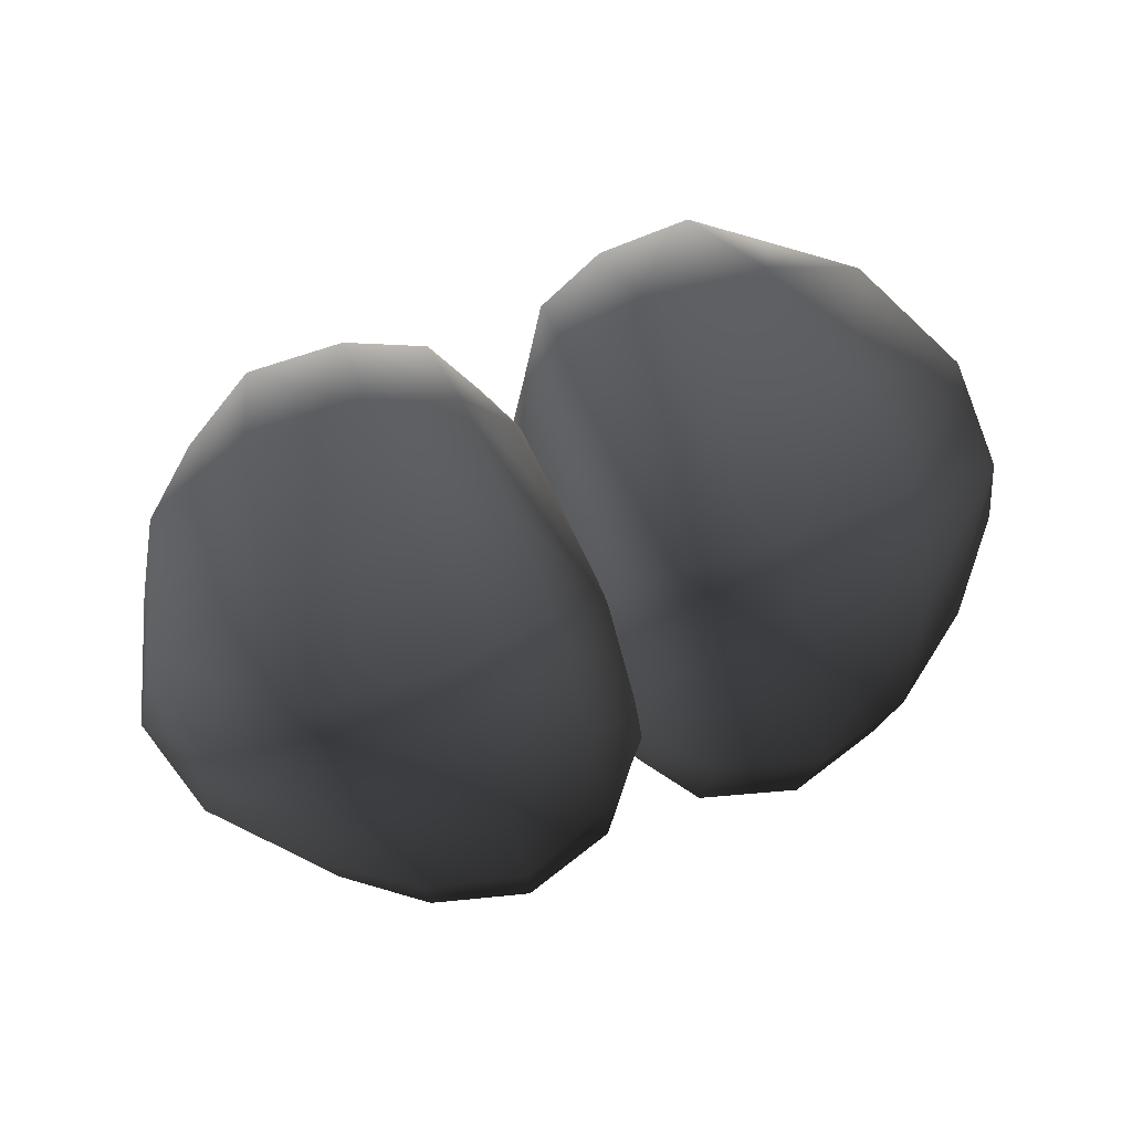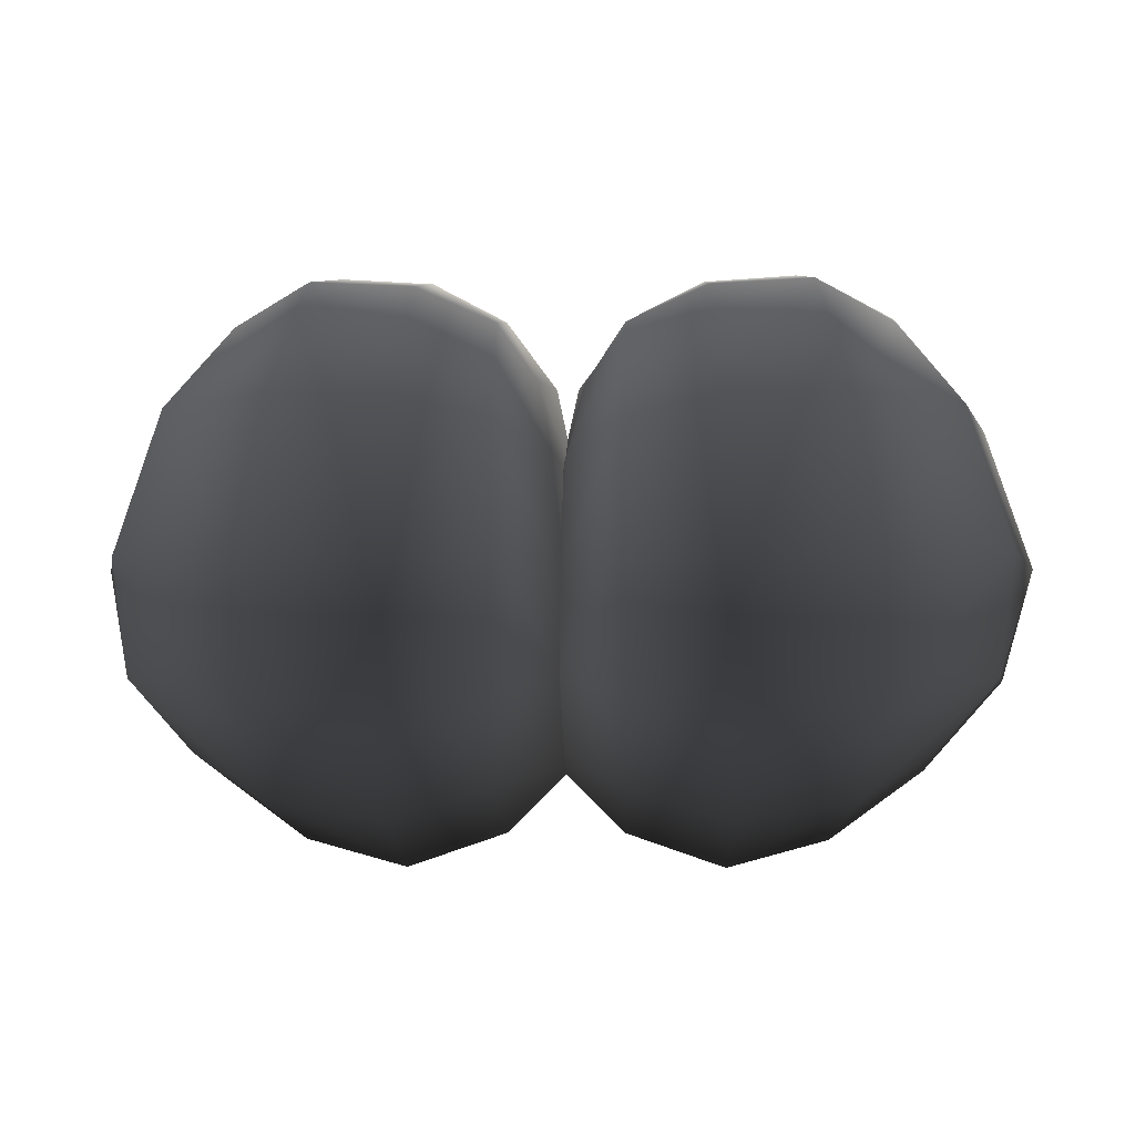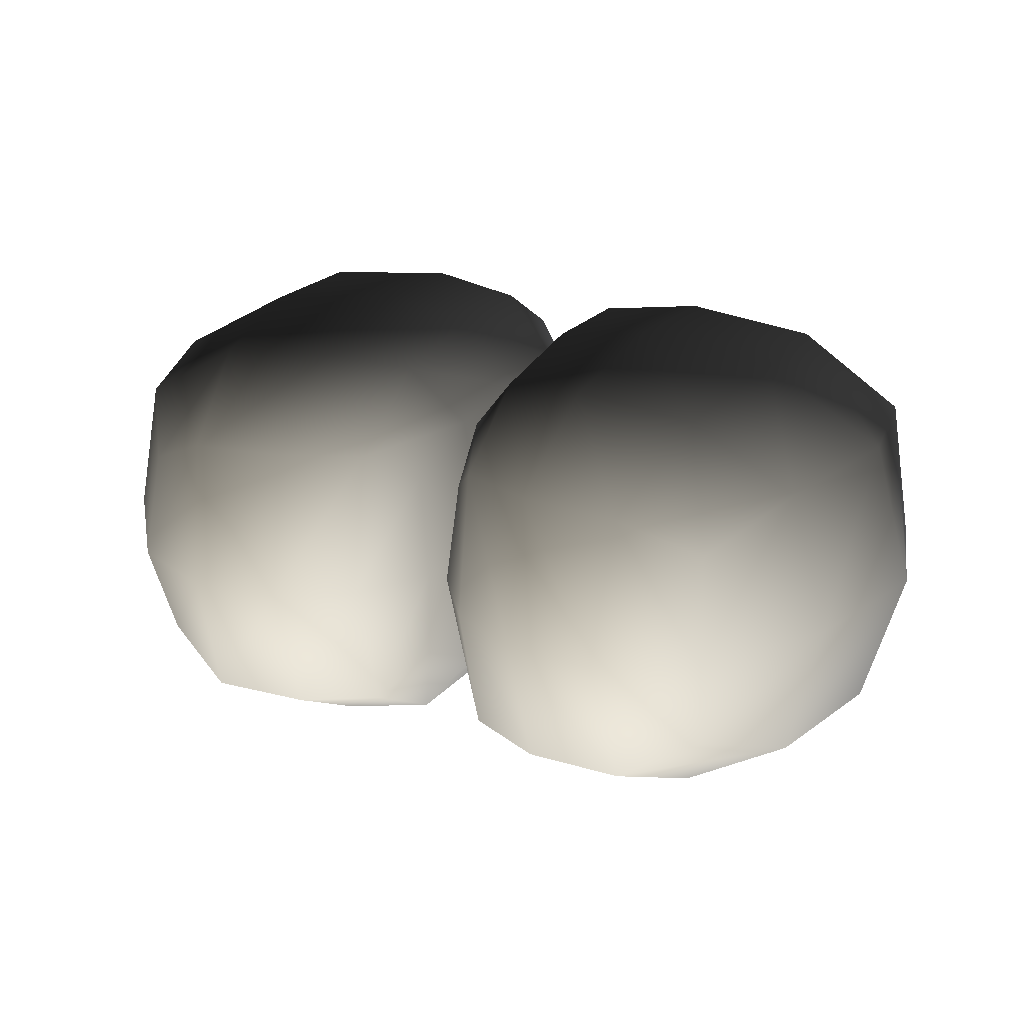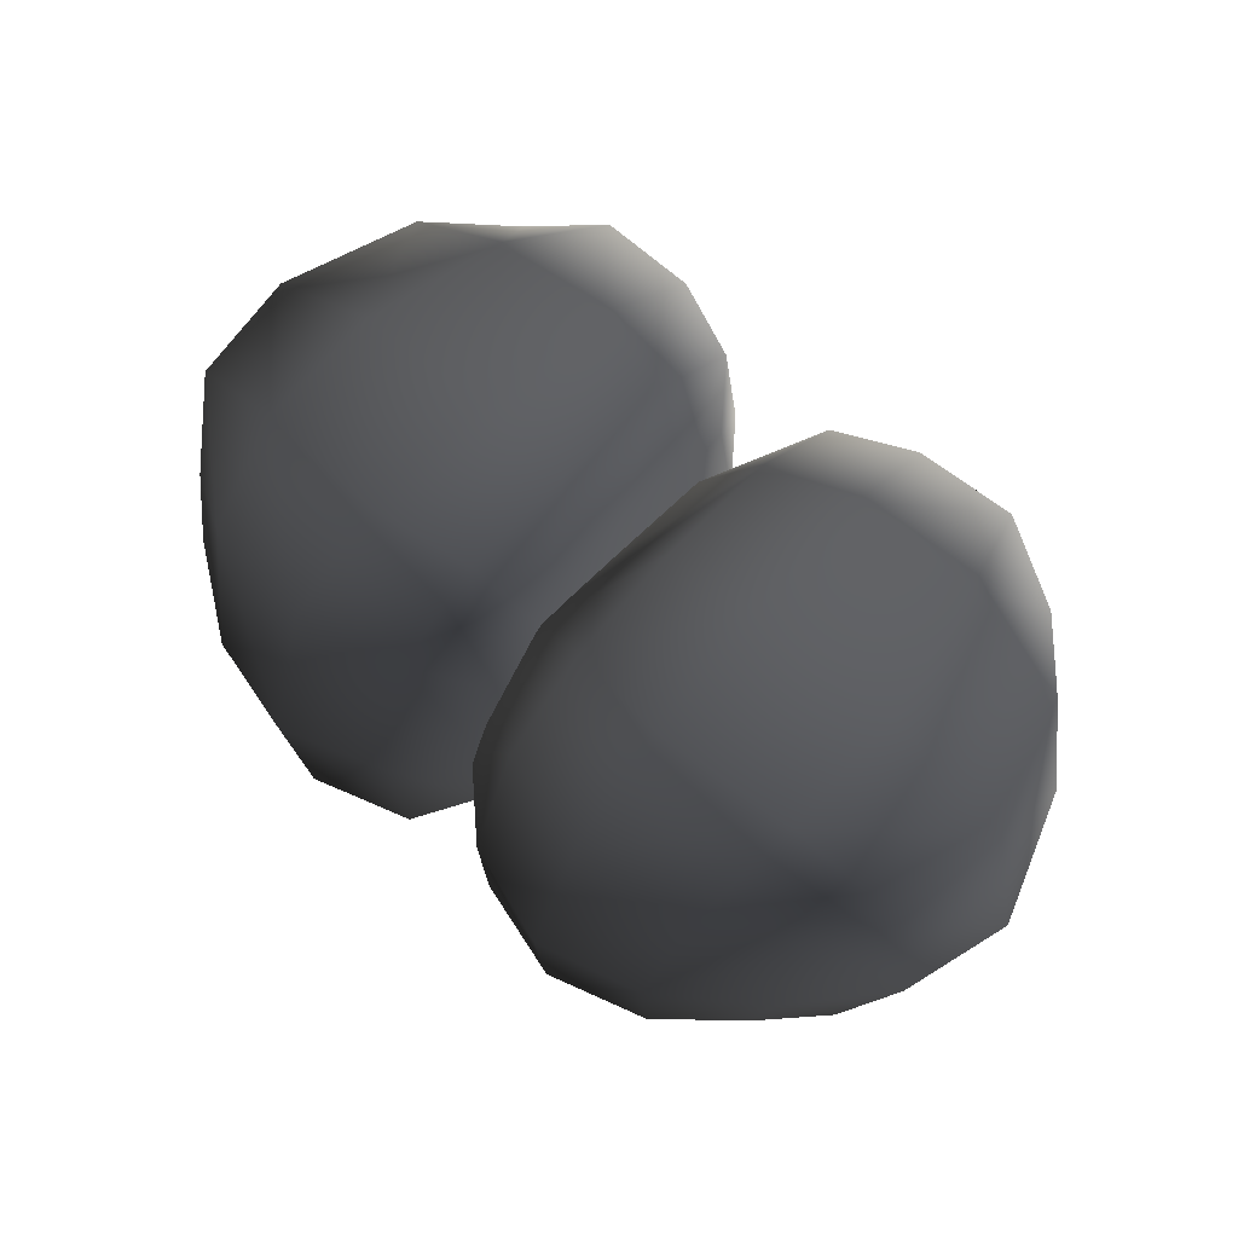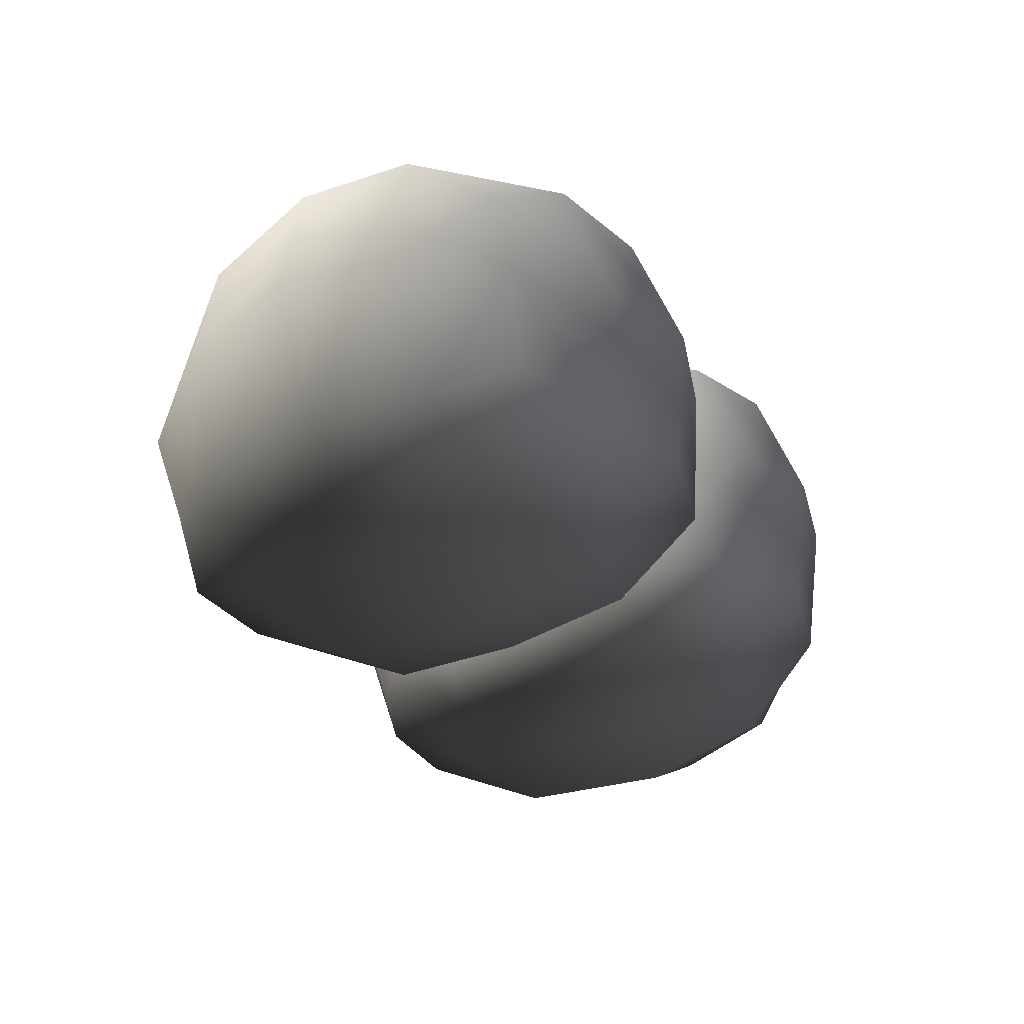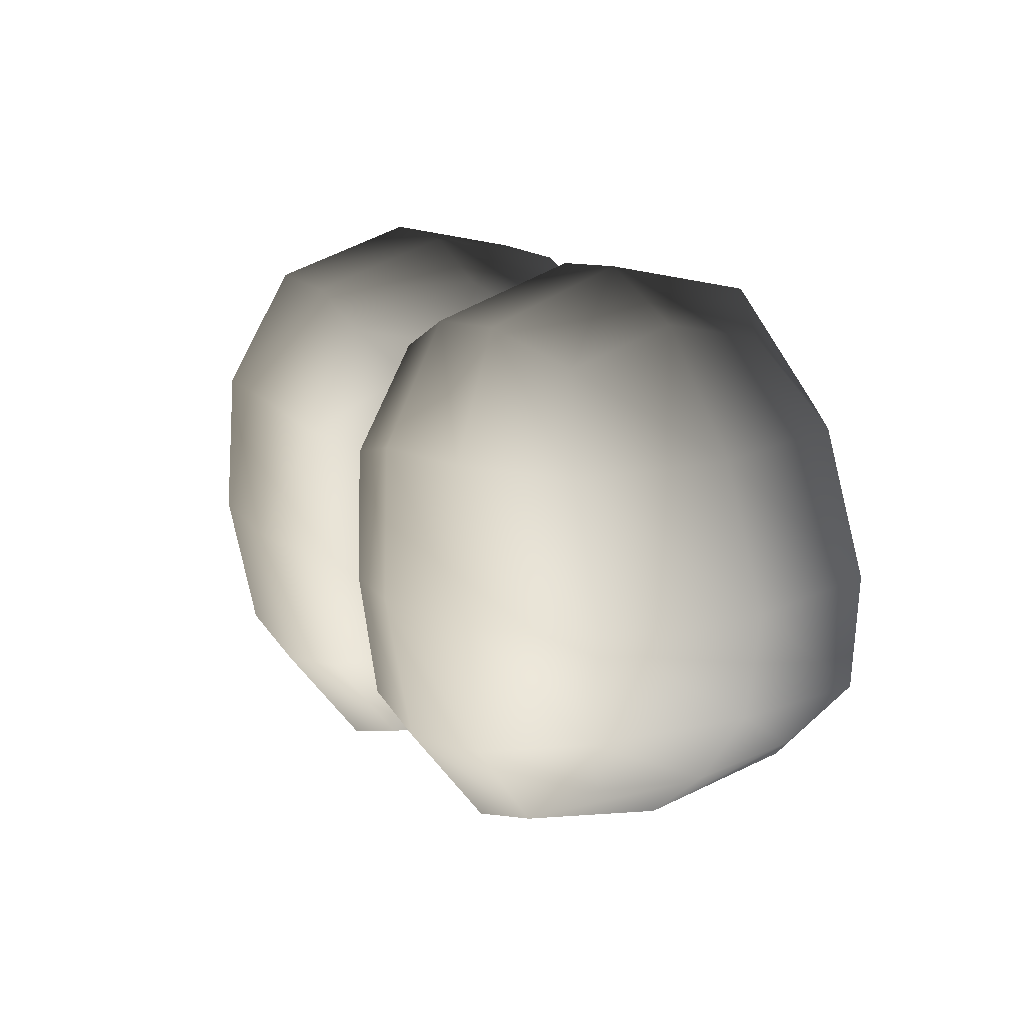
<metadata>
{"format":"obj","ext":"obj","renderer":"f3d","projection":"perspective","resolution":1024,"background":"white","views":[{"elev":68.2,"azim":158.4,"up":"+Y"},{"elev":-3.5,"azim":-177.2,"up":"+Z"},{"elev":21.7,"azim":26.2,"up":"+Y"},{"elev":64.8,"azim":-139.3,"up":"+Y"},{"elev":-33.9,"azim":120.1,"up":"+Y"},{"elev":13.3,"azim":60.2,"up":"+Z"}]}
</metadata>
<code>
v  6.163 2.618 -2.419
v  6.848 2.015 -1.5
v  5.431 1.194 -1.894
v  5.101 2.153 -3.123
v  7.35 1.855 0.0648
v  5.697 0.8951 -0.0694
v  3.808 0.6741 -0.1587
v  3.79 1.061 -2.137
v  3.769 2.15 -3.504
v  2.449 1.199 -1.913
v  2.435 2.155 -3.106
v  2.503 0.9089 -0.1771
v  1.749 1.879 -0.1182
v  1.583 2.024 -1.513
v  1.777 2.622 -2.376
v  6.859 1.757 1.958
v  5.41 0.9092 1.957
v  6.045 2.208 3.163
v  4.986 1.661 3.595
v  3.627 1.641 3.519
v  3.726 0.7674 1.901
v  2.543 0.9388 1.625
v  2.568 1.705 3.043
v  2.05 2.269 2.418
v  1.843 1.808 1.377
v  6.154 3.597 3.634
v  4.845 3.574 4.254
v  6.045 5.044 3.352
v  4.986 5.547 3.849
v  3.627 5.6 3.774
v  3.593 3.595 4.172
v  2.576 3.623 3.629
v  2.568 5.591 3.298
v  2.05 5.105 2.607
v  1.884 3.673 2.687
v  6.859 5.643 2.213
v  5.41 6.478 2.296
v  7.441 5.81 0.3184
v  5.774 6.748 0.2913
v  3.84 6.963 0.2245
v  3.726 6.626 2.241
v  2.543 6.508 1.964
v  2.534 6.762 0.2053
v  1.783 5.834 0.1625
v  1.843 5.695 1.631
v  7.213 5.886 -1.25
v  5.738 6.74 -1.469
v  6.462 5.437 -2.194
v  5.485 6.012 -2.762
v  3.927 6.081 -3.031
v  3.916 6.898 -1.623
v  2.573 6.746 -1.402
v  2.589 6.013 -2.636
v  1.893 5.441 -2.065
v  1.719 5.895 -1.154
v  6.454 4.038 -2.451
v  5.196 4.121 -3.362
v  3.846 4.161 -3.73
v  2.513 4.121 -3.276
v  1.562 4.04 -2.331
v  1.365 3.955 -1.226
v  1.515 3.863 0.0249
v  1.61 3.761 1.407
v  7.512 3.945 -1.273
v  7.949 3.836 0.2185
v  7.343 3.702 2.072
v  -2.687 2.618 -2.419
v  -1.625 2.153 -3.123
v  -1.955 1.194 -1.894
v  -3.372 2.015 -1.5
v  -0.2931 2.15 -3.504
v  -0.3135 1.061 -2.137
v  -0.3323 0.6741 -0.1587
v  -2.221 0.8951 -0.0694
v  -3.874 1.855 0.0648
v  1.041 2.155 -3.106
v  1.027 1.199 -1.913
v  1.699 2.622 -2.376
v  1.893 2.024 -1.513
v  1.727 1.879 -0.1182
v  0.9733 0.9089 -0.1771
v  -1.933 0.9092 1.957
v  -3.383 1.757 1.958
v  -0.25 0.7674 1.901
v  -0.1505 1.641 3.519
v  -1.51 1.661 3.595
v  -2.569 2.208 3.163
v  0.9333 0.9388 1.625
v  1.633 1.808 1.377
v  1.426 2.269 2.418
v  0.9083 1.705 3.043
v  -1.369 3.574 4.254
v  -2.678 3.597 3.634
v  -0.1173 3.595 4.172
v  -0.1505 5.6 3.774
v  -1.51 5.547 3.849
v  -2.569 5.044 3.352
v  0.9 3.623 3.629
v  1.592 3.673 2.687
v  1.426 5.105 2.607
v  0.9083 5.591 3.298
v  -1.933 6.478 2.296
v  -3.383 5.643 2.213
v  -0.25 6.626 2.241
v  -0.3638 6.963 0.2245
v  -2.298 6.748 0.2913
v  -3.965 5.81 0.3184
v  0.9333 6.508 1.964
v  1.633 5.695 1.631
v  1.693 5.834 0.1625
v  0.9424 6.762 0.2053
v  -2.262 6.74 -1.469
v  -3.737 5.886 -1.25
v  -0.4395 6.898 -1.623
v  -0.4505 6.081 -3.031
v  -2.009 6.012 -2.762
v  -2.986 5.437 -2.194
v  0.9033 6.746 -1.402
v  1.757 5.895 -1.154
v  1.583 5.441 -2.065
v  0.8868 6.013 -2.636
v  -1.72 4.121 -3.362
v  -2.977 4.038 -2.451
v  -0.3702 4.161 -3.73
v  0.9636 4.121 -3.276
v  1.914 4.04 -2.331
v  2.111 3.955 -1.226
v  1.961 3.863 0.0249
v  1.867 3.761 1.407
v  -4.036 3.945 -1.273
v  -4.473 3.836 0.2185
v  -3.867 3.702 2.072
o cerebellum
g cerebellum
f 1 2 3 4
f 2 5 6 3
f 3 6 7 8
f 4 3 8 9
f 9 8 10 11
f 8 7 12 10
f 10 12 13 14
f 11 10 14 15
f 5 16 17 6
f 16 18 19 17
f 17 19 20 21
f 6 17 21 7
f 7 21 22 12
f 21 20 23 22
f 22 23 24 25
f 12 22 25 13
f 18 26 27 19
f 26 28 29 27
f 27 29 30 31
f 19 27 31 20
f 20 31 32 23
f 31 30 33 32
f 32 33 34 35
f 23 32 35 24
f 28 36 37 29
f 36 38 39 37
f 37 39 40 41
f 29 37 41 30
f 30 41 42 33
f 41 40 43 42
f 42 43 44 45
f 33 42 45 34
f 38 46 47 39
f 46 48 49 47
f 47 49 50 51
f 39 47 51 40
f 40 51 52 43
f 51 50 53 52
f 52 53 54 55
f 43 52 55 44
f 48 56 57 49
f 56 1 4 57
f 57 4 9 58
f 49 57 58 50
f 50 58 59 53
f 58 9 11 59
f 59 11 15 60
f 53 59 60 54
f 15 14 61 60
f 14 13 62 61
f 61 62 44 55
f 60 61 55 54
f 13 25 63 62
f 25 24 35 63
f 63 35 34 45
f 62 63 45 44
f 48 46 64 56
f 46 38 65 64
f 64 65 5 2
f 56 64 2 1
f 38 36 66 65
f 36 28 26 66
f 66 26 18 16
f 65 66 16 5
f 67 68 69 70
f 68 71 72 69
f 69 72 73 74
f 70 69 74 75
f 71 76 77 72
f 76 78 79 77
f 77 79 80 81
f 72 77 81 73
f 75 74 82 83
f 74 73 84 82
f 82 84 85 86
f 83 82 86 87
f 73 81 88 84
f 81 80 89 88
f 88 89 90 91
f 84 88 91 85
f 87 86 92 93
f 86 85 94 92
f 92 94 95 96
f 93 92 96 97
f 85 91 98 94
f 91 90 99 98
f 98 99 100 101
f 94 98 101 95
f 97 96 102 103
f 96 95 104 102
f 102 104 105 106
f 103 102 106 107
f 95 101 108 104
f 101 100 109 108
f 108 109 110 111
f 104 108 111 105
f 107 106 112 113
f 106 105 114 112
f 112 114 115 116
f 113 112 116 117
f 105 111 118 114
f 111 110 119 118
f 118 119 120 121
f 114 118 121 115
f 117 116 122 123
f 116 115 124 122
f 122 124 71 68
f 123 122 68 67
f 115 121 125 124
f 121 120 126 125
f 125 126 78 76
f 124 125 76 71
f 78 126 127 79
f 126 120 119 127
f 127 119 110 128
f 79 127 128 80
f 80 128 129 89
f 128 110 109 129
f 129 109 100 99
f 89 129 99 90
f 117 123 130 113
f 123 67 70 130
f 130 70 75 131
f 113 130 131 107
f 107 131 132 103
f 131 75 83 132
f 132 83 87 93
f 103 132 93 97

</code>
